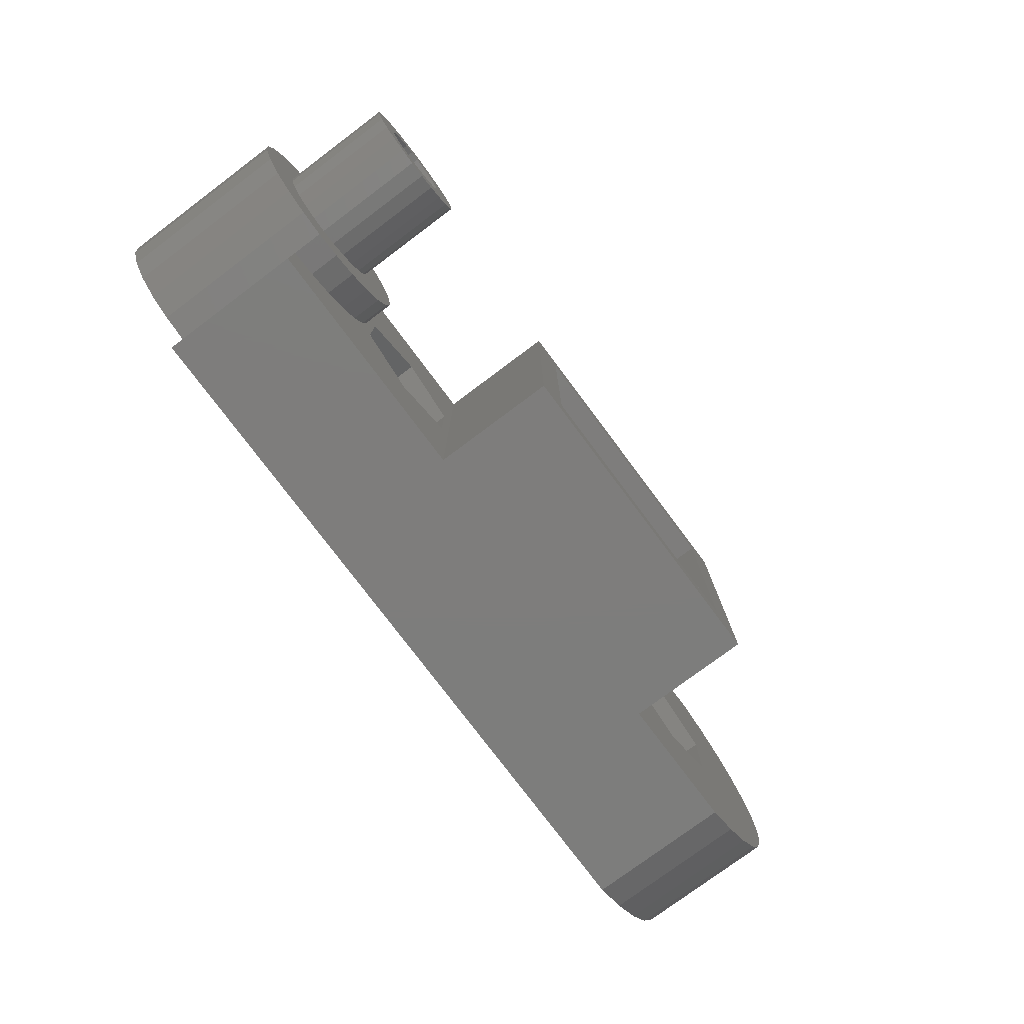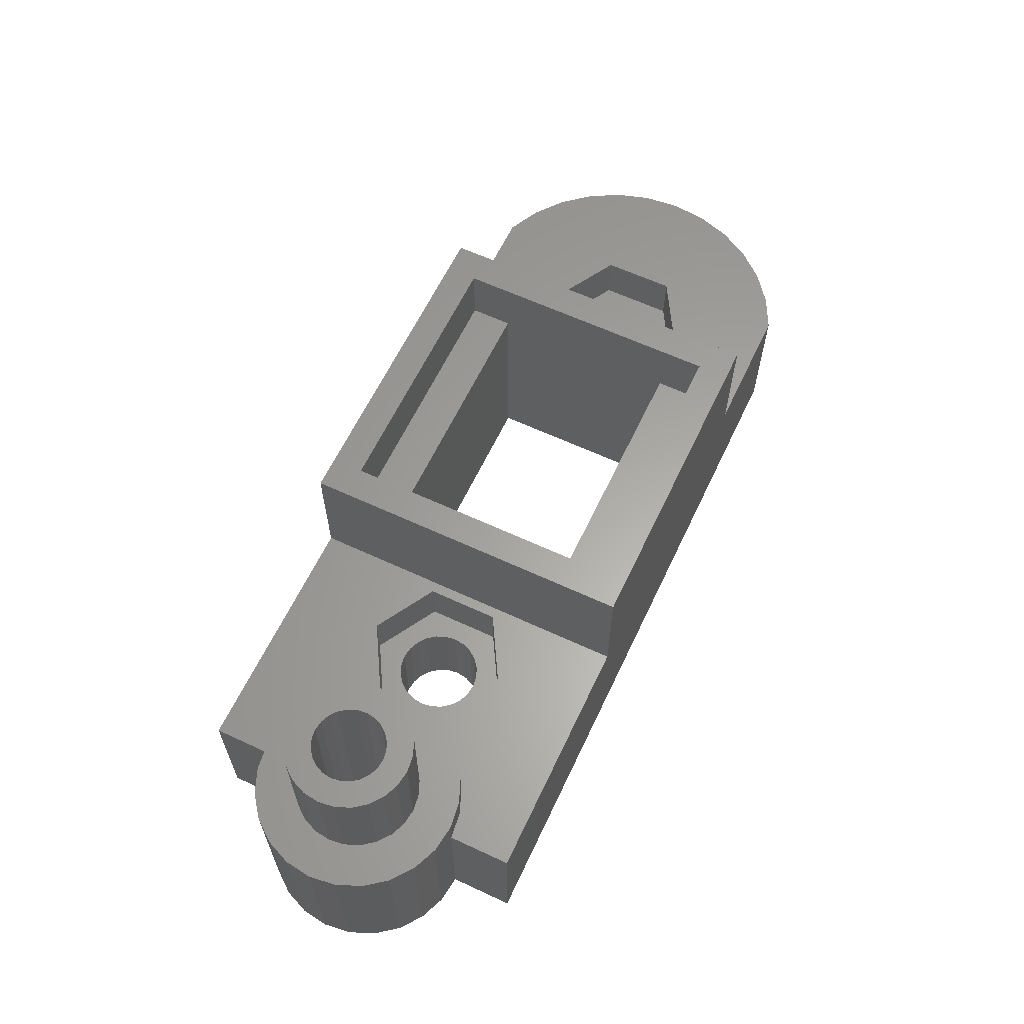
<metadata>
{"format":"stl","ext":"stl","renderer":"f3d","projection":"perspective","resolution":1024,"background":"white","views":[{"elev":-77.0,"azim":-53.2,"up":"+Y"},{"elev":62.0,"azim":-64.7,"up":"+Z"}]}
</metadata>
<code>
# stl→obj: 368 verts, 748 faces
v 39.5 16 7.05e-16
v 5 13 7.05e-16
v 5 16 7.05e-16
v 5 12 7.05e-16
v 6.035 11.86 7.05e-16
v 7 11.46 7.05e-16
v 7.828 10.83 7.05e-16
v 18.5 12.5 4.935e-15
v 8.464 10 7.05e-16
v 8.864 9.035 7.05e-16
v 12.5 9.732 7.05e-16
v 9 8 7.05e-16
v 12.09 9.414 7.05e-16
v 11.77 9 7.05e-16
v 11.57 8.518 7.05e-16
v 11.5 8 7.05e-16
v 12.98 9.932 7.05e-16
v 13.5 10 7.05e-16
v 14.02 9.932 7.05e-16
v 14.5 9.732 7.05e-16
v 14.91 9.414 7.05e-16
v 15.23 9 7.05e-16
v 15.43 8.518 7.05e-16
v 15.5 8 7.05e-16
v 31.5 12.5 4.935e-15
v 34.77 9 7.05e-16
v 31.5 3.5 4.935e-15
v 34.57 8.518 7.05e-16
v 34.5 8 7.05e-16
v 35.09 9.414 7.05e-16
v 35.5 9.732 7.05e-16
v 35.98 9.932 7.05e-16
v 36.5 10 7.05e-16
v 37.02 9.932 7.05e-16
v 37.5 9.732 7.05e-16
v 37.91 9.414 7.05e-16
v 38.23 9 7.05e-16
v 38.43 8.518 7.05e-16
v 38.5 8 7.05e-16
v 0.1704 9.294 7.05e-16
v 0.1704 6.706 7.05e-16
v 0 8 7.05e-16
v 0.6699 5.5 7.05e-16
v 0.6699 10.5 7.05e-16
v 1.464 4.464 7.05e-16
v 1 8 7.05e-16
v 1.136 6.965 7.05e-16
v 1.536 6 7.05e-16
v 2.5 3.67 7.05e-16
v 2.172 5.172 7.05e-16
v 3 4.536 7.05e-16
v 3.706 3.17 7.05e-16
v 3.965 4.136 7.05e-16
v 5 3 7.05e-16
v 5 4 7.05e-16
v 6.035 4.136 7.05e-16
v 5 0 7.05e-16
v 39.5 -1.41e-15 7.05e-16
v 7 4.536 7.05e-16
v 7.828 5.172 7.05e-16
v 18.5 3.5 4.935e-15
v 8.464 6 7.05e-16
v 8.864 6.965 7.05e-16
v 12.5 6.268 7.05e-16
v 12.09 6.586 7.05e-16
v 11.77 7 7.05e-16
v 11.57 7.482 7.05e-16
v 12.98 6.068 7.05e-16
v 13.5 6 7.05e-16
v 14.02 6.068 7.05e-16
v 14.5 6.268 7.05e-16
v 14.91 6.586 7.05e-16
v 15.23 7 7.05e-16
v 15.43 7.482 7.05e-16
v 34.77 7 7.05e-16
v 34.57 7.482 7.05e-16
v 35.09 6.586 7.05e-16
v 35.5 6.268 7.05e-16
v 35.98 6.068 7.05e-16
v 36.5 6 7.05e-16
v 37.02 6.068 7.05e-16
v 37.5 6.268 7.05e-16
v 37.91 6.586 7.05e-16
v 38.23 7 7.05e-16
v 38.43 7.482 7.05e-16
v 41.03 15.23 7.05e-16
v 41.03 0.7725 7.05e-16
v 42.38 14.16 7.05e-16
v 42.38 1.835 7.05e-16
v 43.49 12.85 7.05e-16
v 43.49 3.146 7.05e-16
v 44.32 11.35 7.05e-16
v 44.32 4.651 7.05e-16
v 44.83 9.709 7.05e-16
v 44.83 6.291 7.05e-16
v 45 8 7.05e-16
v 1.464 11.54 7.05e-16
v 1.136 9.035 7.05e-16
v 1.536 10 7.05e-16
v 2.5 12.33 7.05e-16
v 2.172 10.83 7.05e-16
v 3 11.46 7.05e-16
v 3.706 12.83 7.05e-16
v 3.965 11.86 7.05e-16
v 33 0 13
v 17 0 7
v 33 0 7
v 17 0 13
v 39.5 -1.41e-15 7
v 5 0 7
v 5 3 7
v 3.706 3.17 8.5
v 5 3 8.5
v 2.5 3.67 8.5
v 1.464 4.464 8.5
v 0.6699 5.5 8.5
v 0.1704 6.706 8.5
v 0 8 8.5
v 0.1704 9.294 8.5
v 0.6699 10.5 8.5
v 1.464 11.54 8.5
v 2.5 12.33 8.5
v 3.706 12.83 8.5
v 5 13 7
v 5 13 8.5
v 5 16 7
v 17 16 13
v 33 16 7
v 17 16 7
v 33 16 13
v 39.5 16 7
v 18.5 1.5 13
v 31.5 1.5 13
v 31.5 14.5 13
v 18.5 14.5 13
v 31.5 12.5 10
v 18.5 14.5 10
v 18.5 12.5 10
v 31.5 14.5 10
v 18.5 3.5 10
v 18.5 1.5 10
v 31.5 1.5 10
v 31.5 3.5 10
v 15.43 7.482 4.5
v 15.23 7 4.5
v 15.5 8 4.5
v 15.43 8.518 4.5
v 15.23 9 4.5
v 14.91 9.414 4.5
v 14.5 9.732 4.5
v 14.02 9.932 4.5
v 13.5 10 4.5
v 12.98 9.932 4.5
v 12.5 9.732 4.5
v 12.09 9.414 4.5
v 11.77 9 4.5
v 11.57 8.518 4.5
v 11.5 8 4.5
v 11.57 7.482 4.5
v 11.77 7 4.5
v 12.09 6.586 4.5
v 12.5 6.268 4.5
v 12.98 6.068 4.5
v 13.5 6 4.5
v 14.02 6.068 4.5
v 14.5 6.268 4.5
v 14.91 6.586 4.5
v 35.98 9.932 4.5
v 35.5 9.732 4.5
v 35.09 9.414 4.5
v 34.77 9 4.5
v 34.57 8.518 4.5
v 34.5 8 4.5
v 34.57 7.482 4.5
v 34.77 7 4.5
v 35.09 6.586 4.5
v 35.5 6.268 4.5
v 35.98 6.068 4.5
v 36.5 6 4.5
v 37.02 6.068 4.5
v 37.5 6.268 4.5
v 37.91 6.586 4.5
v 38.23 7 4.5
v 38.43 7.482 4.5
v 38.5 8 4.5
v 38.43 8.518 4.5
v 38.23 9 4.5
v 37.91 9.414 4.5
v 37.5 9.732 4.5
v 37.02 9.932 4.5
v 36.5 10 4.5
v 2 8 8.5
v 2.102 7.224 8.5
v 2.402 6.5 8.5
v 2.879 5.879 8.5
v 3.5 5.402 8.5
v 4.224 5.102 8.5
v 5 5 8.5
v 6.294 3.17 8.5
v 5.776 5.102 8.5
v 6.5 5.402 8.5
v 7.5 3.67 8.5
v 7.121 5.879 8.5
v 7.598 6.5 8.5
v 8.536 4.464 8.5
v 7.898 7.224 8.5
v 8 8 8.5
v 8.536 11.54 8.5
v 9.33 10.5 8.5
v 9.33 5.5 8.5
v 9.83 9.294 8.5
v 9.83 6.706 8.5
v 10 8 8.5
v 2.102 8.776 8.5
v 2.402 9.5 8.5
v 2.879 10.12 8.5
v 3.5 10.6 8.5
v 4.224 10.9 8.5
v 5 11 8.5
v 5.776 10.9 8.5
v 6.294 12.83 8.5
v 6.5 10.6 8.5
v 7.5 12.33 8.5
v 7.121 10.12 8.5
v 7.598 9.5 8.5
v 7.898 8.776 8.5
v 6.294 3.17 7
v 7.5 3.67 7
v 8.536 4.464 7
v 9.33 5.5 7
v 9.83 6.706 7
v 10 8 7
v 9.83 9.294 7
v 9.33 10.5 7
v 8.536 11.54 7
v 7.5 12.33 7
v 6.294 12.83 7
v 2.102 7.224 14
v 2.102 8.776 14
v 2 8 14
v 2.402 6.5 14
v 2.402 9.5 14
v 2.879 5.879 14
v 2.879 10.12 14
v 3.5 5.402 14
v 3.25 8 14
v 3.31 7.547 14
v 3.484 7.125 14
v 3.763 6.763 14
v 4.224 5.102 14
v 4.125 6.484 14
v 4.547 6.31 14
v 5 5 14
v 5 6.25 14
v 5.453 6.31 14
v 5.776 5.102 14
v 5.875 6.484 14
v 6.5 5.402 14
v 6.237 6.763 14
v 6.516 7.125 14
v 7.121 5.879 14
v 6.69 7.547 14
v 6.75 8 14
v 7.121 10.12 14
v 7.598 9.5 14
v 7.598 6.5 14
v 7.898 8.776 14
v 7.898 7.224 14
v 8 8 14
v 3.5 10.6 14
v 3.31 8.453 14
v 3.484 8.875 14
v 3.763 9.237 14
v 4.224 10.9 14
v 4.125 9.516 14
v 4.547 9.69 14
v 5 11 14
v 5 9.75 14
v 5.776 10.9 14
v 5.453 9.69 14
v 5.875 9.516 14
v 6.5 10.6 14
v 6.237 9.237 14
v 6.516 8.875 14
v 6.69 8.453 14
v 5.453 6.31 4
v 5 6.25 4
v 5.875 6.484 4
v 6.237 6.763 4
v 6.516 7.125 4
v 6.69 7.547 4
v 6.75 8 4
v 6.69 8.453 4
v 6.516 8.875 4
v 6.237 9.237 4
v 5.875 9.516 4
v 5.453 9.69 4
v 5 9.75 4
v 4.547 9.69 4
v 4.125 9.516 4
v 3.763 9.237 4
v 3.484 8.875 4
v 3.31 8.453 4
v 3.25 8 4
v 3.31 7.547 4
v 3.484 7.125 4
v 3.763 6.763 4
v 4.125 6.484 4
v 4.547 6.31 4
v 3 11.46 4
v 3.965 11.86 4
v 5 12 4
v 6.035 11.86 4
v 7 11.46 4
v 7 4.536 4
v 7.828 5.172 4
v 7.828 10.83 4
v 8.464 10 4
v 8.464 6 4
v 8.864 6.965 4
v 8.864 9.035 4
v 9 8 4
v 1.136 9.035 4
v 1.136 6.965 4
v 1 8 4
v 1.536 6 4
v 1.536 10 4
v 2.172 5.172 4
v 2.172 10.83 4
v 3 4.536 4
v 3.965 4.136 4
v 5 4 4
v 6.035 4.136 4
v 33.5 6.268 7
v 36.5 4.536 7
v 39.5 6.268 7
v 41.03 0.7725 7
v 39.5 9.732 7
v 33.5 9.732 7
v 36.5 11.46 7
v 41.03 15.23 7
v 42.38 1.835 7
v 42.38 14.16 7
v 43.49 12.85 7
v 43.49 3.146 7
v 44.32 4.651 7
v 44.32 11.35 7
v 44.83 6.291 7
v 44.83 9.709 7
v 45 8 7
v 10.5 6.268 7
v 13.5 4.536 7
v 16.5 6.268 7
v 16.5 9.732 7
v 10.5 9.732 7
v 13.5 11.46 7
v 33.5 6.268 4.5
v 33.5 9.732 4.5
v 36.5 4.536 4.5
v 39.5 6.268 4.5
v 36.5 11.46 4.5
v 39.5 9.732 4.5
v 10.5 6.268 4.5
v 10.5 9.732 4.5
v 13.5 4.536 4.5
v 16.5 6.268 4.5
v 13.5 11.46 4.5
v 16.5 9.732 4.5
f 1 2 3
f 2 1 4
f 4 1 5
f 5 1 6
f 6 1 7
f 7 1 8
f 7 8 9
f 9 8 10
f 10 8 11
f 10 11 12
f 12 11 13
f 12 13 14
f 12 14 15
f 12 15 16
f 11 8 17
f 17 8 18
f 18 8 19
f 19 8 20
f 20 8 21
f 21 8 22
f 22 8 23
f 23 8 24
f 8 1 25
f 25 1 26
f 25 26 27
f 27 26 28
f 27 28 29
f 26 1 30
f 30 1 31
f 31 1 32
f 32 1 33
f 33 1 34
f 34 1 35
f 35 1 36
f 36 1 37
f 37 1 38
f 38 1 39
f 40 41 42
f 41 40 43
f 43 40 44
f 43 44 45
f 45 44 46
f 45 46 47
f 45 47 48
f 45 48 49
f 49 48 50
f 49 50 51
f 49 51 52
f 52 51 53
f 52 53 54
f 54 53 55
f 54 55 56
f 54 56 57
f 57 56 58
f 58 56 59
f 58 59 60
f 58 60 61
f 61 60 62
f 61 62 63
f 61 63 64
f 64 63 12
f 64 12 65
f 65 12 66
f 66 12 67
f 67 12 16
f 61 64 68
f 61 68 69
f 61 69 70
f 61 70 71
f 61 71 72
f 61 72 73
f 61 73 74
f 61 74 24
f 61 24 8
f 58 61 27
f 58 27 75
f 75 27 76
f 76 27 29
f 58 75 77
f 58 77 78
f 58 78 79
f 58 79 80
f 58 80 81
f 58 81 82
f 58 82 83
f 58 83 84
f 58 84 85
f 58 85 39
f 58 39 1
f 58 1 86
f 58 86 87
f 87 86 88
f 87 88 89
f 89 88 90
f 89 90 91
f 91 90 92
f 91 92 93
f 93 92 94
f 93 94 95
f 95 94 96
f 97 46 44
f 46 97 98
f 98 97 99
f 99 97 100
f 99 100 101
f 101 100 102
f 102 100 103
f 102 103 104
f 104 103 2
f 104 2 4
f 105 106 107
f 106 105 108
f 109 57 58
f 57 109 110
f 110 109 107
f 110 107 106
f 111 57 110
f 57 111 54
f 111 52 54
f 52 111 112
f 112 111 113
f 112 49 52
f 49 112 114
f 114 45 49
f 45 114 115
f 116 45 115
f 45 116 43
f 117 43 116
f 43 117 41
f 118 41 117
f 41 118 42
f 119 42 118
f 42 119 40
f 120 40 119
f 40 120 44
f 121 44 120
f 44 121 97
f 121 100 97
f 100 121 122
f 122 103 100
f 103 122 123
f 123 2 103
f 2 123 124
f 124 123 125
f 126 2 124
f 2 126 3
f 127 128 129
f 128 127 130
f 126 1 3
f 1 126 131
f 131 126 129
f 131 129 128
f 108 132 127
f 132 108 105
f 132 105 133
f 133 105 134
f 127 135 130
f 135 127 132
f 130 135 134
f 130 134 105
f 127 106 108
f 106 127 129
f 136 137 138
f 137 136 139
f 8 140 61
f 140 132 141
f 132 140 135
f 135 140 138
f 138 140 8
f 135 138 137
f 132 142 141
f 142 132 133
f 134 142 133
f 142 134 143
f 143 134 27
f 27 134 136
f 136 134 139
f 25 27 136
f 134 137 139
f 137 134 135
f 142 140 141
f 140 142 143
f 140 27 61
f 27 140 143
f 136 8 25
f 8 136 138
f 144 73 145
f 73 144 74
f 146 74 144
f 74 146 24
f 147 24 146
f 24 147 23
f 148 23 147
f 23 148 22
f 149 22 148
f 22 149 21
f 149 20 21
f 20 149 150
f 150 19 20
f 19 150 151
f 151 18 19
f 18 151 152
f 152 17 18
f 17 152 153
f 153 11 17
f 11 153 154
f 154 13 11
f 13 154 155
f 13 156 14
f 156 13 155
f 14 157 15
f 157 14 156
f 15 158 16
f 158 15 157
f 16 159 67
f 159 16 158
f 67 160 66
f 160 67 159
f 66 161 65
f 161 66 160
f 161 64 65
f 64 161 162
f 162 68 64
f 68 162 163
f 163 69 68
f 69 163 164
f 164 70 69
f 70 164 165
f 165 71 70
f 71 165 166
f 166 72 71
f 72 166 167
f 145 72 167
f 72 145 73
f 168 31 32
f 31 168 169
f 169 30 31
f 30 169 170
f 30 171 26
f 171 30 170
f 26 172 28
f 172 26 171
f 28 173 29
f 173 28 172
f 29 174 76
f 174 29 173
f 76 175 75
f 175 76 174
f 75 176 77
f 176 75 175
f 176 78 77
f 78 176 177
f 177 79 78
f 79 177 178
f 178 80 79
f 80 178 179
f 179 81 80
f 81 179 180
f 180 82 81
f 82 180 181
f 181 83 82
f 83 181 182
f 183 83 182
f 83 183 84
f 184 84 183
f 84 184 85
f 185 85 184
f 85 185 39
f 186 39 185
f 39 186 38
f 187 38 186
f 38 187 37
f 188 37 187
f 37 188 36
f 188 35 36
f 35 188 189
f 189 34 35
f 34 189 190
f 190 33 34
f 33 190 191
f 191 32 33
f 32 191 168
f 117 119 118
f 119 117 116
f 119 116 120
f 120 116 115
f 120 115 121
f 121 115 114
f 121 114 192
f 192 114 193
f 193 114 194
f 194 114 195
f 195 114 112
f 195 112 196
f 196 112 197
f 197 112 113
f 197 113 198
f 198 113 199
f 198 199 200
f 200 199 201
f 201 199 202
f 201 202 203
f 203 202 204
f 204 202 205
f 204 205 206
f 206 205 207
f 207 205 208
f 208 205 209
f 209 205 210
f 209 210 211
f 211 210 212
f 211 212 213
f 192 122 121
f 122 192 214
f 122 214 215
f 122 215 216
f 122 216 123
f 123 216 217
f 123 217 218
f 123 218 125
f 125 218 219
f 125 219 220
f 125 220 221
f 221 220 222
f 221 222 223
f 223 222 224
f 223 224 225
f 223 225 208
f 208 225 226
f 208 226 207
f 199 111 227
f 111 199 113
f 202 227 228
f 227 202 199
f 205 228 229
f 228 205 202
f 230 205 229
f 205 230 210
f 231 210 230
f 210 231 212
f 232 212 231
f 212 232 213
f 233 213 232
f 213 233 211
f 234 211 233
f 211 234 209
f 235 209 234
f 209 235 208
f 223 235 236
f 235 223 208
f 221 236 237
f 236 221 223
f 125 237 124
f 237 125 221
f 238 239 240
f 239 238 241
f 239 241 242
f 242 241 243
f 242 243 244
f 244 243 245
f 244 245 246
f 246 245 247
f 247 245 248
f 248 245 249
f 249 245 250
f 249 250 251
f 251 250 252
f 252 250 253
f 252 253 254
f 254 253 255
f 255 253 256
f 255 256 257
f 257 256 258
f 257 258 259
f 259 258 260
f 260 258 261
f 260 261 262
f 262 261 263
f 263 261 264
f 264 261 265
f 265 261 266
f 265 266 267
f 267 266 268
f 267 268 269
f 246 270 244
f 270 246 271
f 270 271 272
f 270 272 273
f 270 273 274
f 274 273 275
f 274 275 276
f 274 276 277
f 277 276 278
f 277 278 279
f 279 278 280
f 279 280 281
f 279 281 282
f 282 281 283
f 282 283 284
f 282 284 264
f 264 284 285
f 264 285 263
f 207 268 206
f 268 207 269
f 226 269 207
f 269 226 267
f 225 267 226
f 267 225 265
f 224 265 225
f 265 224 264
f 282 224 222
f 224 282 264
f 279 222 220
f 222 279 282
f 277 220 219
f 220 277 279
f 274 219 218
f 219 274 277
f 270 218 217
f 218 270 274
f 244 217 216
f 217 244 270
f 244 215 242
f 215 244 216
f 242 214 239
f 214 242 215
f 239 192 240
f 192 239 214
f 240 193 238
f 193 240 192
f 238 194 241
f 194 238 193
f 241 195 243
f 195 241 194
f 245 195 196
f 195 245 243
f 250 196 197
f 196 250 245
f 253 197 198
f 197 253 250
f 256 198 200
f 198 256 253
f 258 200 201
f 200 258 256
f 261 201 203
f 201 261 258
f 204 261 203
f 261 204 266
f 206 266 204
f 266 206 268
f 254 286 287
f 286 254 255
f 255 288 286
f 288 255 257
f 257 289 288
f 289 257 259
f 260 289 259
f 289 260 290
f 262 290 260
f 290 262 291
f 263 291 262
f 291 263 292
f 285 292 263
f 292 285 293
f 284 293 285
f 293 284 294
f 283 294 284
f 294 283 295
f 283 296 295
f 296 283 281
f 281 297 296
f 297 281 280
f 280 298 297
f 298 280 278
f 278 299 298
f 299 278 276
f 276 300 299
f 300 276 275
f 275 301 300
f 301 275 273
f 301 272 302
f 272 301 273
f 302 271 303
f 271 302 272
f 303 246 304
f 246 303 271
f 304 247 305
f 247 304 246
f 305 248 306
f 248 305 247
f 306 249 307
f 249 306 248
f 249 308 307
f 308 249 251
f 251 309 308
f 309 251 252
f 252 287 309
f 287 252 254
f 310 303 304
f 303 310 311
f 303 311 302
f 302 311 301
f 301 311 300
f 300 311 312
f 300 312 299
f 299 312 298
f 298 312 313
f 298 313 297
f 297 313 296
f 296 313 295
f 295 313 314
f 295 314 294
f 294 314 293
f 293 314 292
f 292 314 315
f 315 314 316
f 316 314 317
f 316 317 318
f 316 318 319
f 319 318 320
f 320 318 321
f 320 321 322
f 323 324 325
f 324 323 326
f 326 323 327
f 326 327 328
f 328 327 329
f 328 329 330
f 330 329 310
f 330 310 304
f 330 304 305
f 330 305 331
f 331 305 306
f 331 306 307
f 331 307 308
f 331 308 332
f 332 308 309
f 332 309 287
f 332 287 286
f 332 286 333
f 333 286 288
f 333 288 289
f 333 289 315
f 315 289 290
f 315 290 291
f 315 291 292
f 47 326 48
f 326 47 324
f 46 324 47
f 324 46 325
f 98 325 46
f 325 98 323
f 99 323 98
f 323 99 327
f 101 327 99
f 327 101 329
f 310 101 102
f 101 310 329
f 311 102 104
f 102 311 310
f 312 104 4
f 104 312 311
f 313 4 5
f 4 313 312
f 314 5 6
f 5 314 313
f 317 6 7
f 6 317 314
f 317 9 318
f 9 317 7
f 318 10 321
f 10 318 9
f 321 12 322
f 12 321 10
f 322 63 320
f 63 322 12
f 320 62 319
f 62 320 63
f 319 60 316
f 60 319 62
f 315 60 59
f 60 315 316
f 333 59 56
f 59 333 315
f 332 56 55
f 56 332 333
f 331 55 53
f 55 331 332
f 330 53 51
f 53 330 331
f 328 51 50
f 51 328 330
f 48 328 50
f 328 48 326
f 107 334 128
f 334 107 109
f 334 109 335
f 335 109 336
f 336 109 337
f 336 337 338
f 128 339 131
f 339 128 334
f 131 339 340
f 131 340 338
f 131 338 341
f 341 338 337
f 341 337 342
f 341 342 343
f 343 342 344
f 344 342 345
f 344 345 346
f 344 346 347
f 347 346 348
f 347 348 349
f 349 348 350
f 106 111 110
f 111 106 227
f 227 106 228
f 228 106 229
f 229 106 230
f 230 106 231
f 231 106 351
f 231 351 232
f 351 106 352
f 352 106 353
f 353 106 354
f 237 126 124
f 126 237 129
f 129 237 236
f 129 236 235
f 129 235 234
f 129 234 233
f 129 233 355
f 355 233 232
f 355 232 351
f 129 355 356
f 129 356 354
f 129 354 106
f 128 105 107
f 105 128 130
f 357 175 358
f 175 357 359
f 358 175 174
f 358 174 173
f 175 359 176
f 176 359 177
f 177 359 178
f 178 359 179
f 179 359 360
f 179 360 180
f 180 360 181
f 181 360 182
f 182 360 183
f 183 360 184
f 184 360 185
f 358 171 361
f 171 358 172
f 172 358 173
f 361 171 170
f 361 170 169
f 361 169 168
f 361 168 191
f 361 191 190
f 361 190 362
f 362 190 189
f 362 189 188
f 362 188 187
f 362 187 186
f 362 186 185
f 362 185 360
f 338 360 336
f 360 338 362
f 338 361 362
f 361 338 340
f 340 358 361
f 358 340 339
f 358 334 357
f 334 358 339
f 334 359 357
f 359 334 335
f 335 360 359
f 360 335 336
f 363 160 364
f 160 363 365
f 364 160 159
f 364 159 158
f 160 365 161
f 161 365 162
f 162 365 163
f 163 365 164
f 164 365 366
f 164 366 165
f 165 366 166
f 166 366 167
f 167 366 145
f 145 366 144
f 144 366 146
f 364 156 367
f 156 364 157
f 157 364 158
f 367 156 155
f 367 155 154
f 367 154 153
f 367 153 152
f 367 152 151
f 367 151 368
f 368 151 150
f 368 150 149
f 368 149 148
f 368 148 147
f 368 147 146
f 368 146 366
f 354 367 368
f 367 354 356
f 356 364 367
f 364 356 355
f 364 351 363
f 351 364 355
f 351 365 363
f 365 351 352
f 352 366 365
f 366 352 353
f 354 366 353
f 366 354 368
f 96 348 95
f 348 96 350
f 95 346 93
f 346 95 348
f 93 345 91
f 345 93 346
f 91 342 89
f 342 91 345
f 342 87 89
f 87 342 337
f 337 58 87
f 58 337 109
f 131 86 1
f 86 131 341
f 341 88 86
f 88 341 343
f 88 344 90
f 344 88 343
f 90 347 92
f 347 90 344
f 92 349 94
f 349 92 347
f 94 350 96
f 350 94 349

</code>
